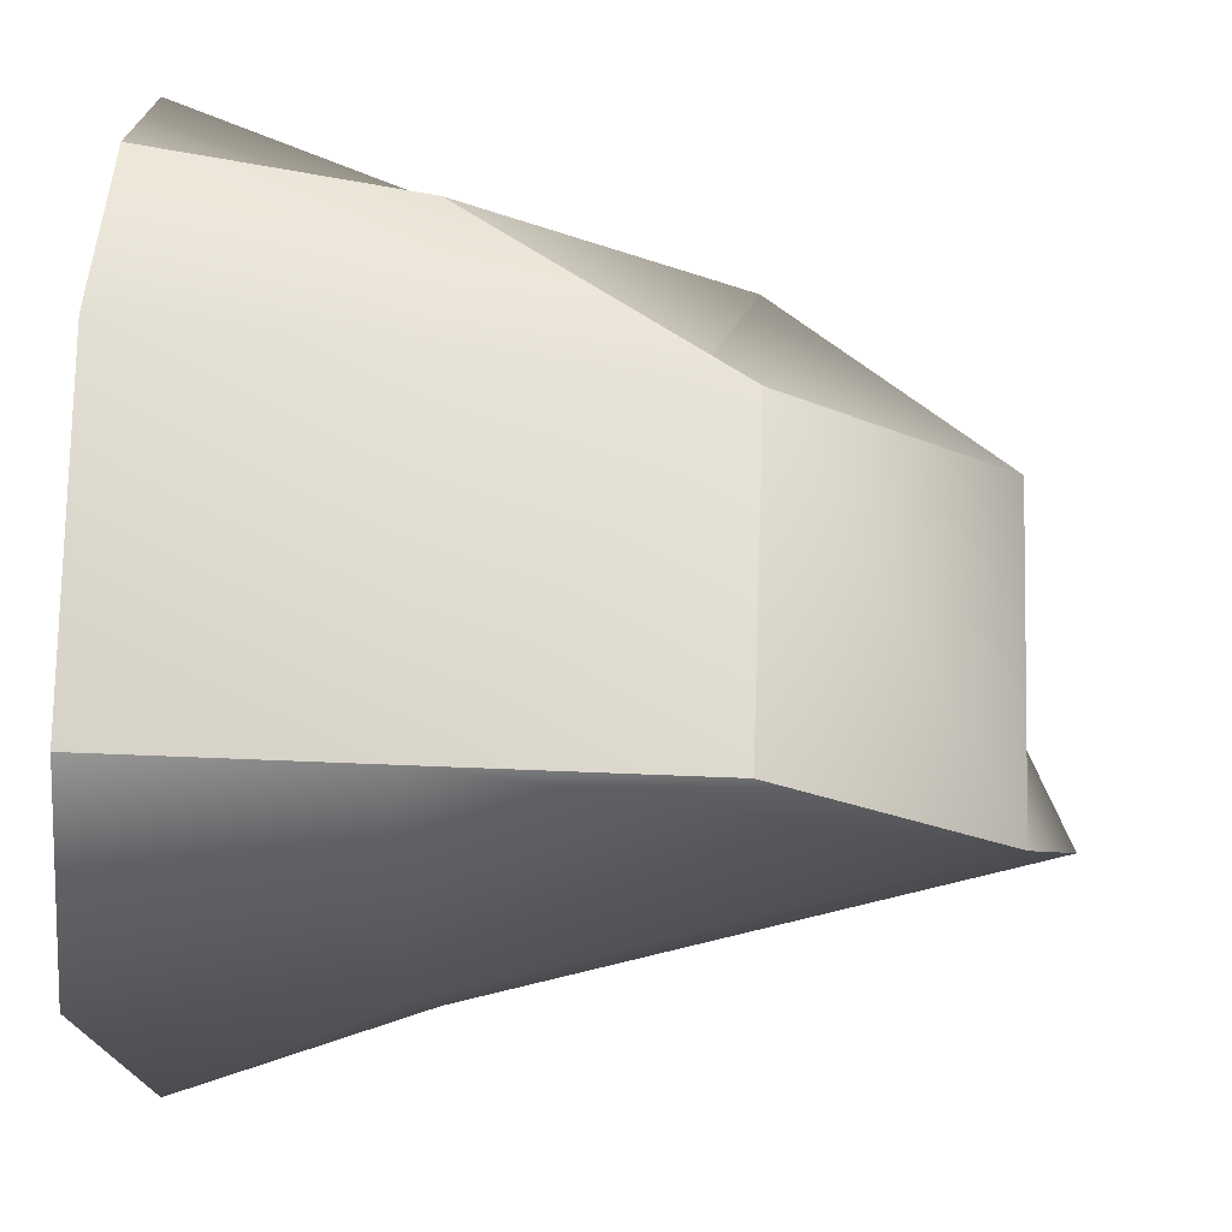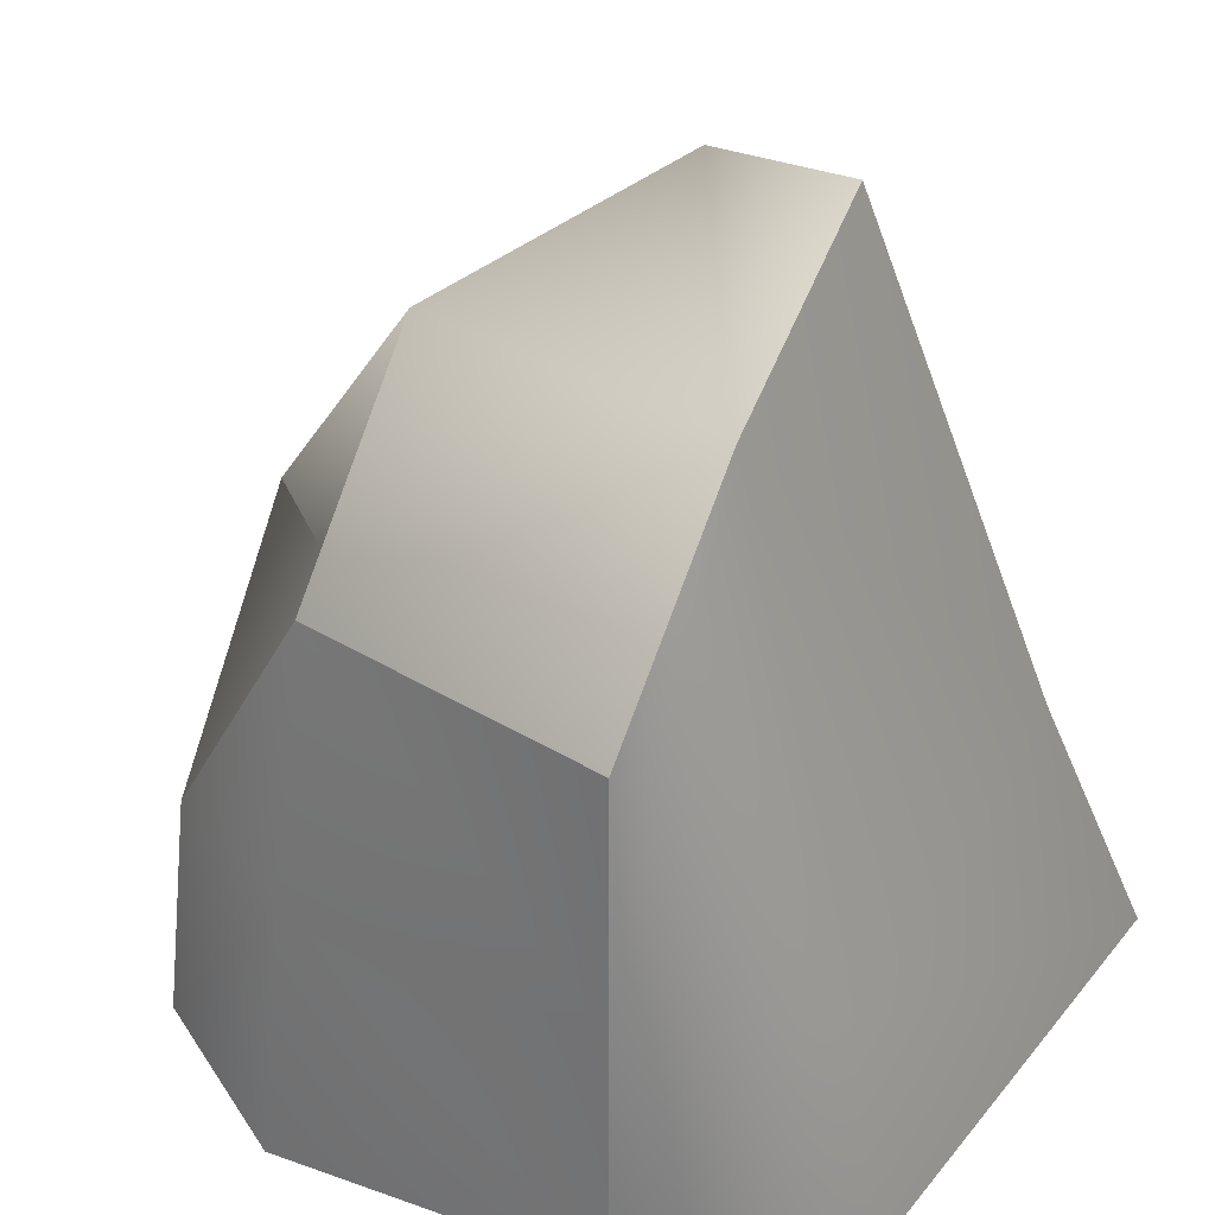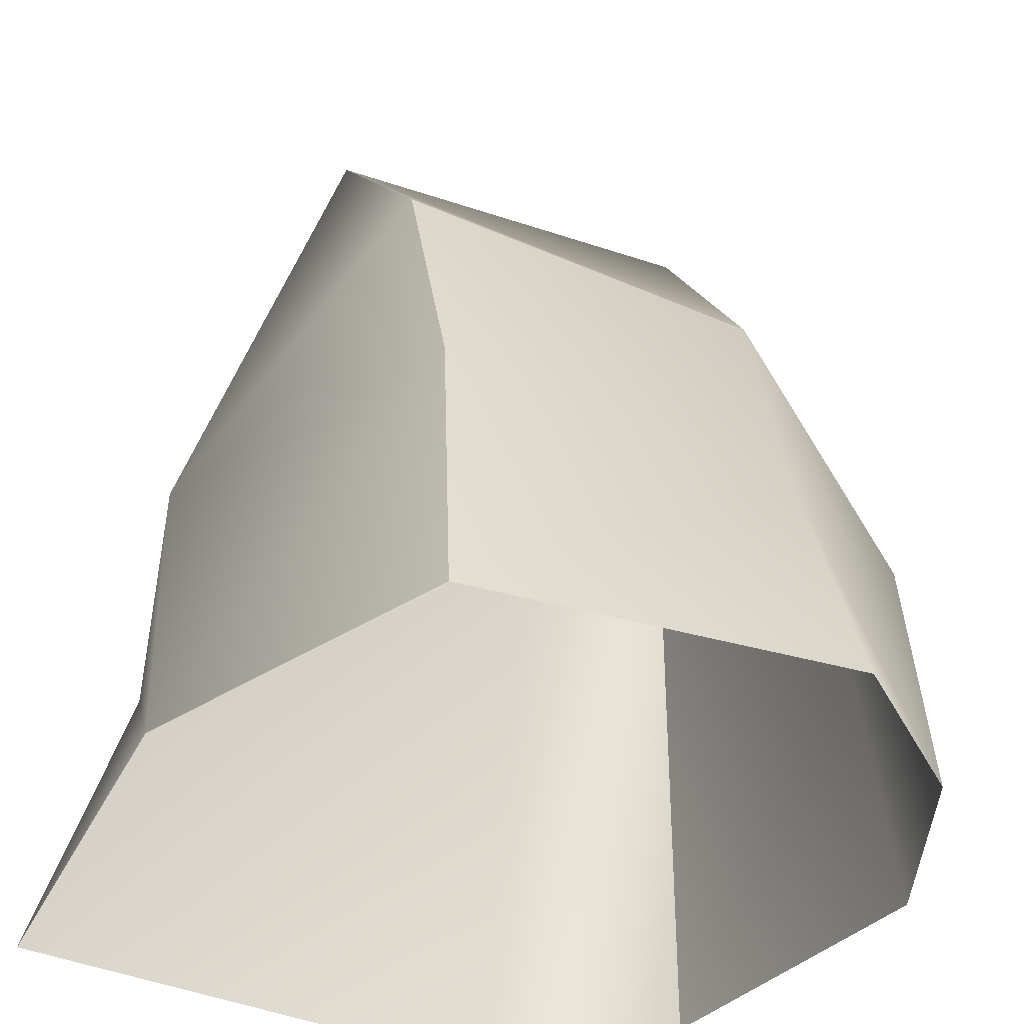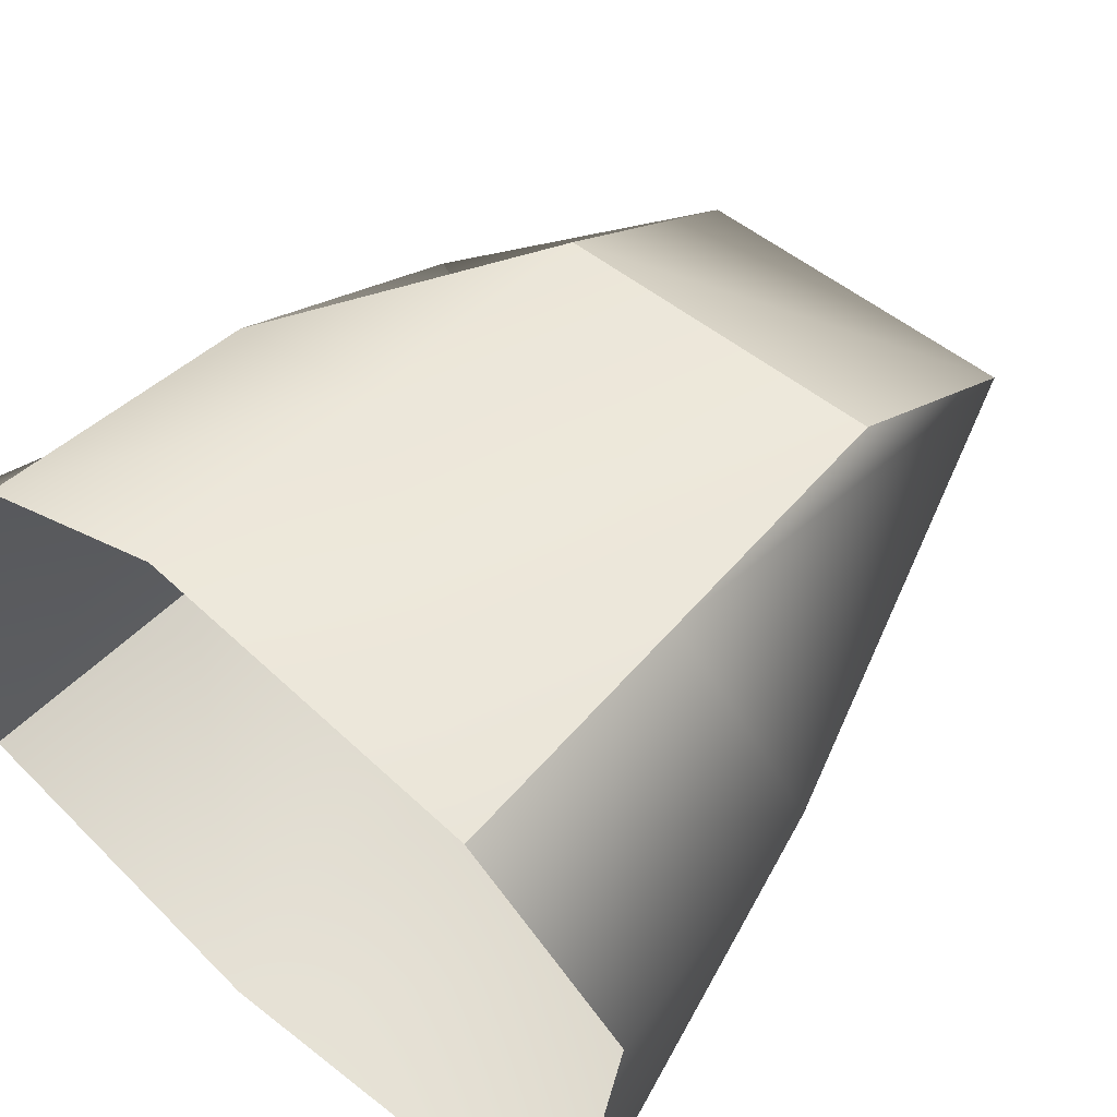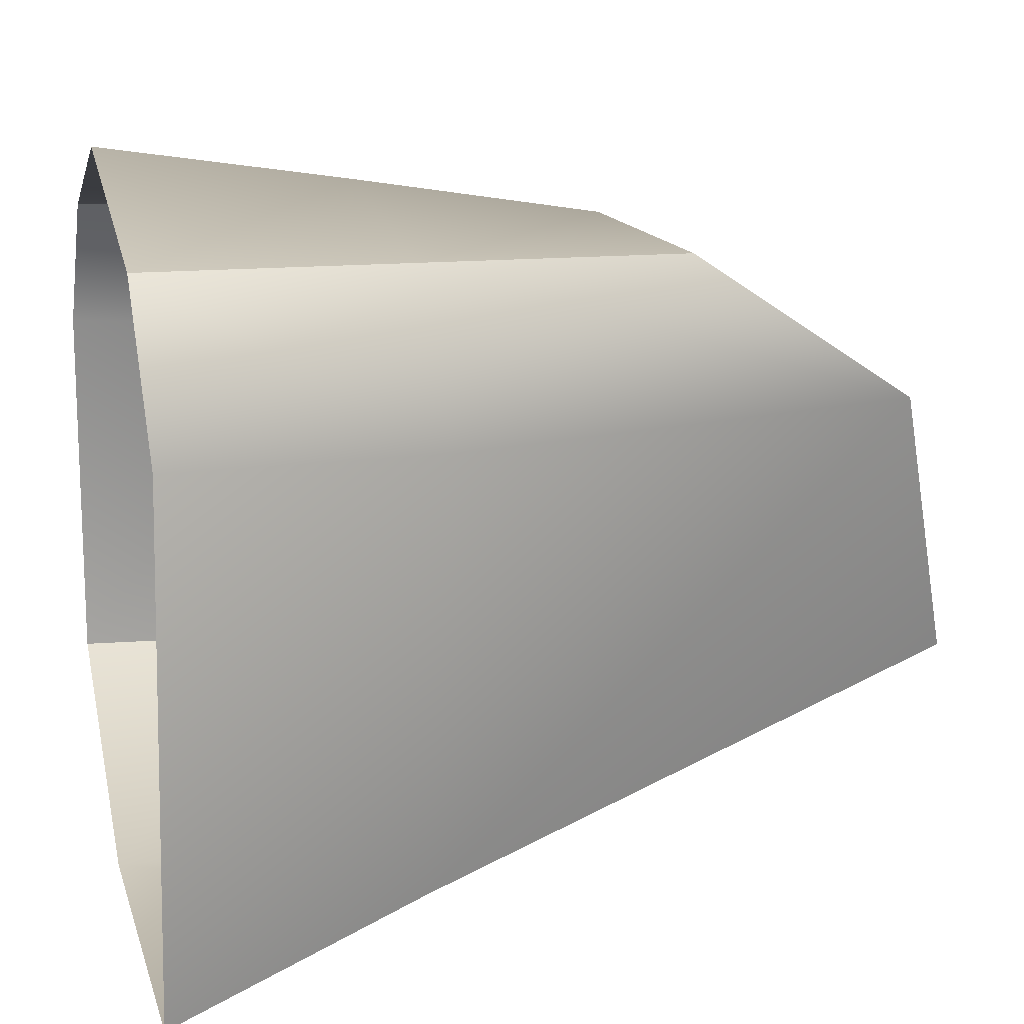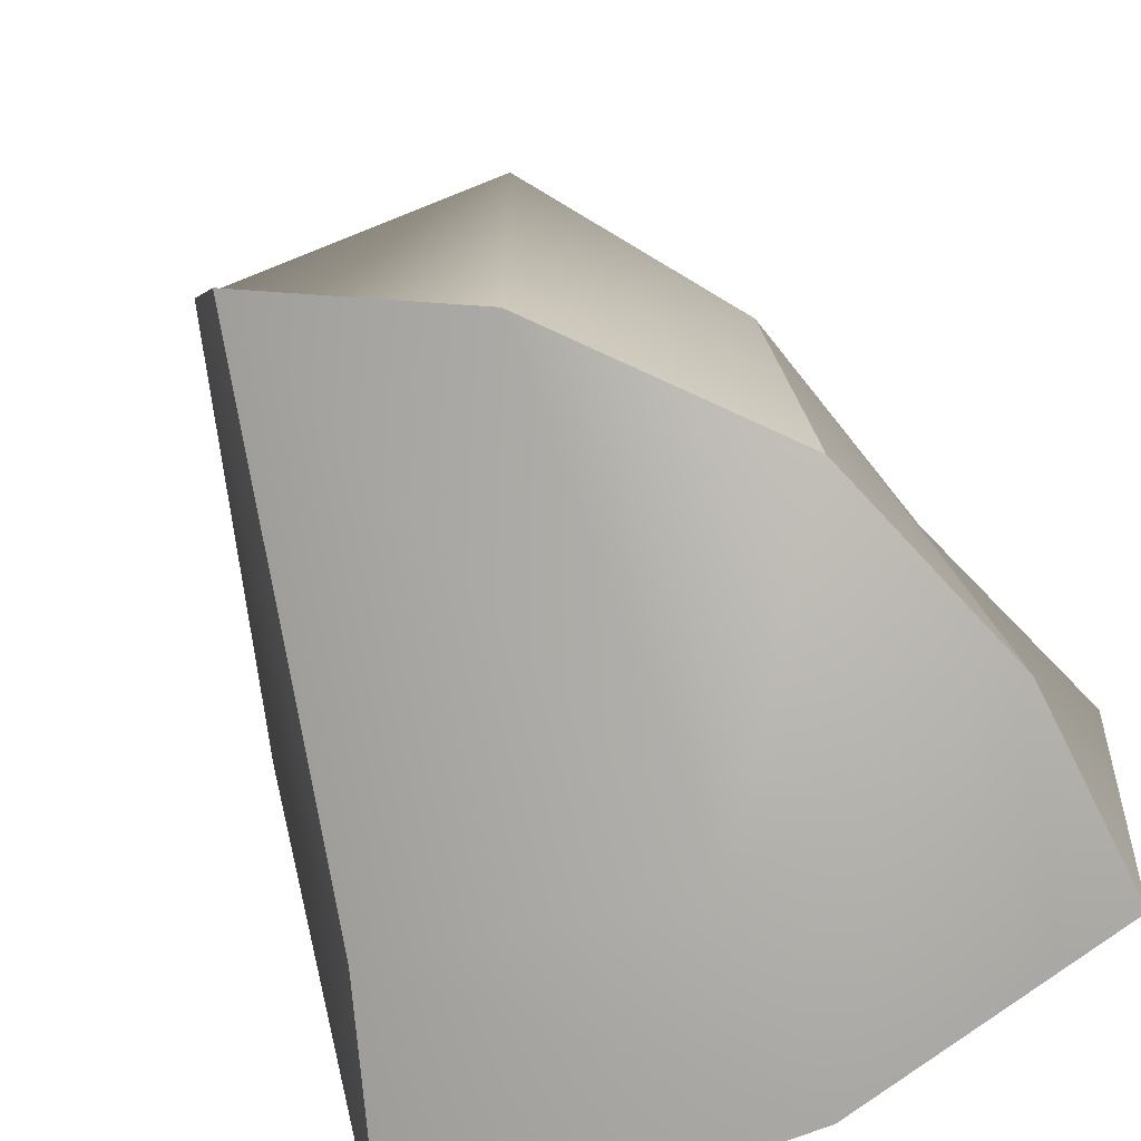
<metadata>
{"format":"obj","ext":"obj","renderer":"f3d","projection":"perspective","resolution":1024,"background":"white","views":[{"elev":67.8,"azim":92.3,"up":"+Z"},{"elev":34.4,"azim":39.5,"up":"+Y"},{"elev":-37.5,"azim":-113.6,"up":"+Y"},{"elev":55.2,"azim":39.7,"up":"+Z"},{"elev":13.6,"azim":76.0,"up":"+Z"},{"elev":-65.4,"azim":-157.6,"up":"+Z"}]}
</metadata>
<code>
g default
v -1 -1 1
v 1 -1 1
v -0.3798 0.7397 0.5903
v 1 1 1
v -1 1 -1
v 0.6525 2.143 -0.6275
v -1.43 -1 -1
v 1.382 -1 -1.591
v -0.8485 0 1
v 1 0 1
v 1.085 0 -1.296
v -1.357 0 -1
v -0.2398 -1 1.307
v -0.2398 0 1.159
v -0.2398 1 1
v -0.2398 1.845 -1
v -0.2398 0 -1.591
v -0.2398 -1 -1.591
v -1.508 -1 0.4388
v -1.126 0 0.4388
v -0.8485 1 0.4388
v -0.2398 1.845 0.4388
v 1 1.845 0.4388
v 1.541 0 0.4388
v 1.614 -1 0.4388
g pCube7
f 9 14 15 3
f 21 22 16 5
f 5 16 17 12
f 23 24 11 6
f 12 20 21 5
f 1 13 14 9
f 24 25 8 11
f 12 17 18 7
f 7 19 20 12
f 14 13 2 10
f 15 14 10 4
f 16 22 23 6
f 17 16 6 11
f 18 17 11 8
f 20 19 1 9
f 21 20 9 3
f 3 15 22 21
f 23 22 15 4
f 10 24 23 4
f 2 25 24 10

</code>
